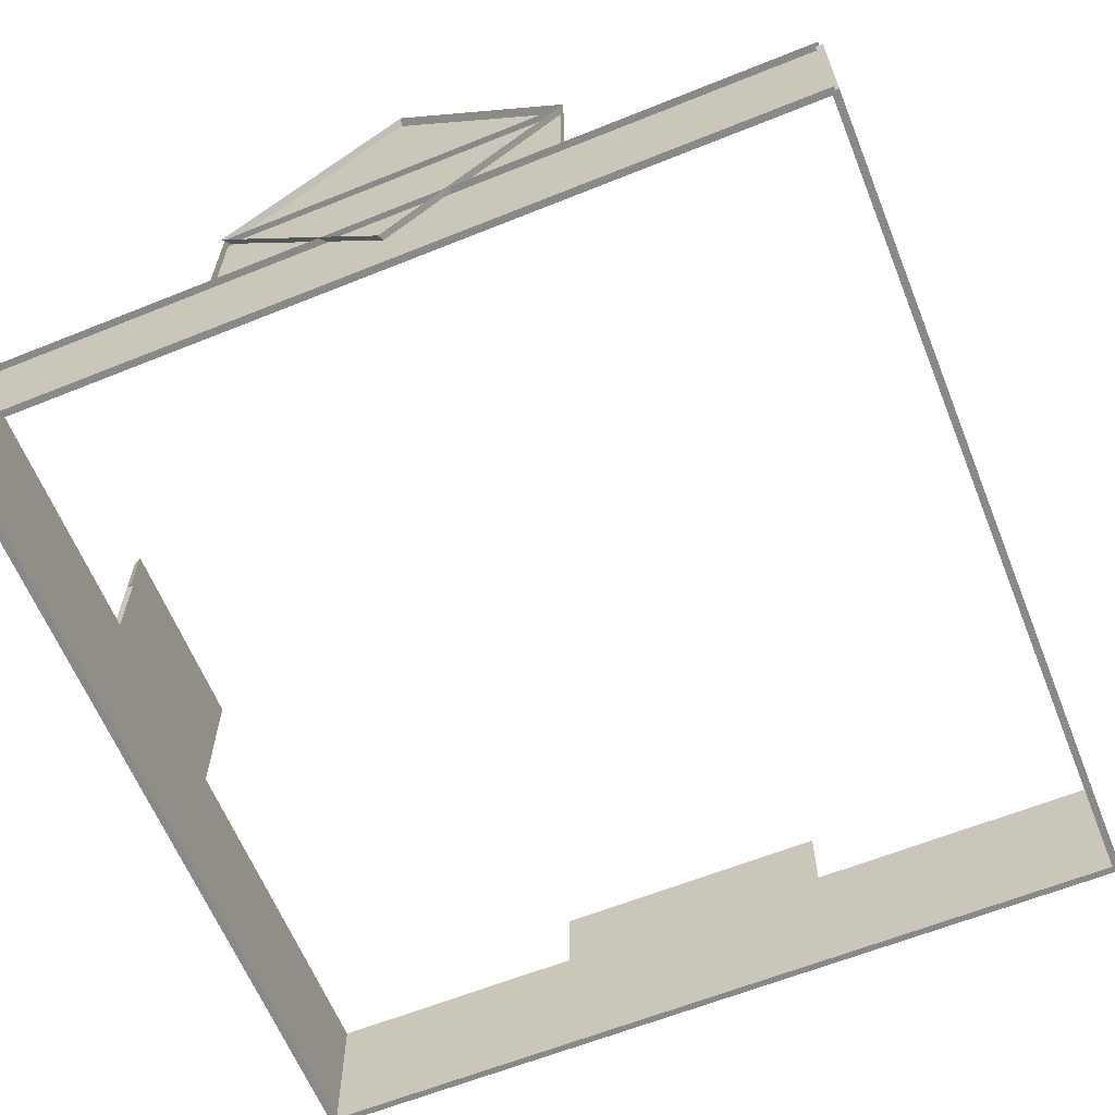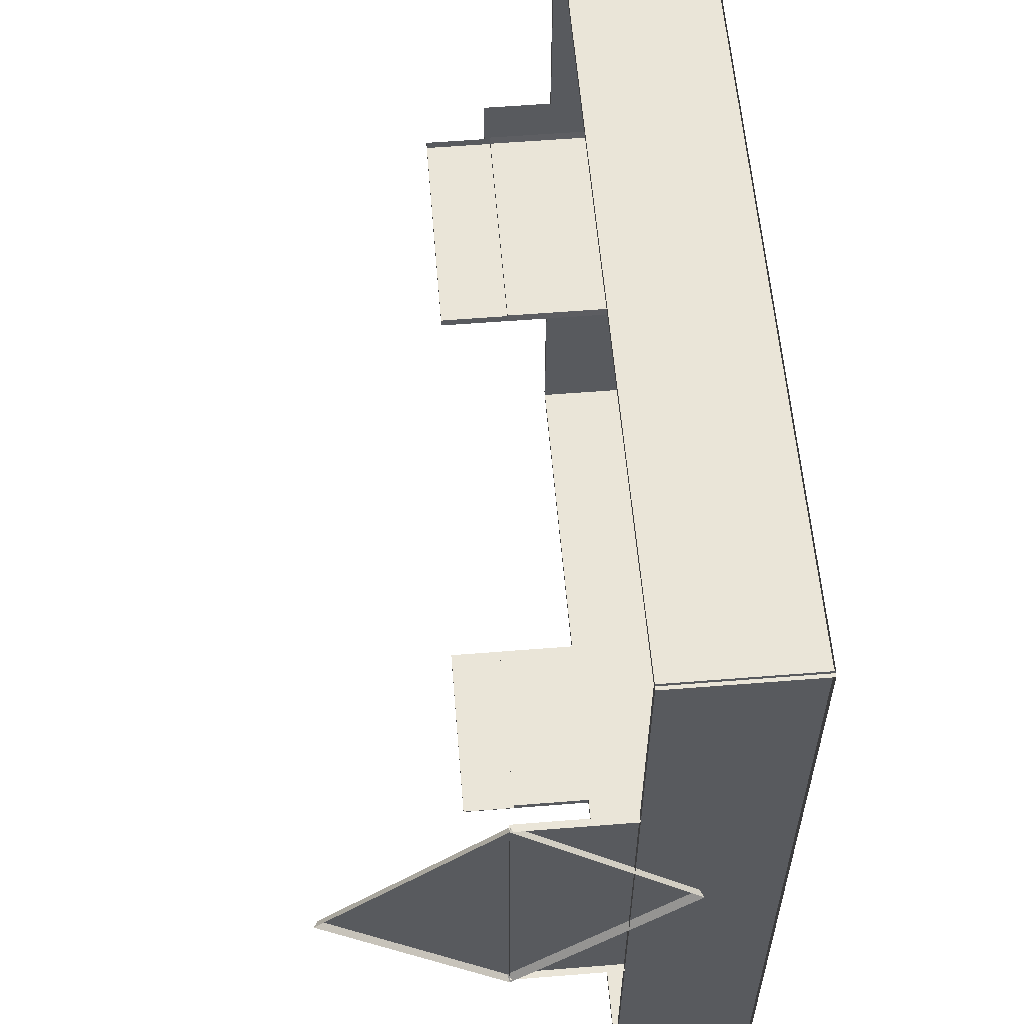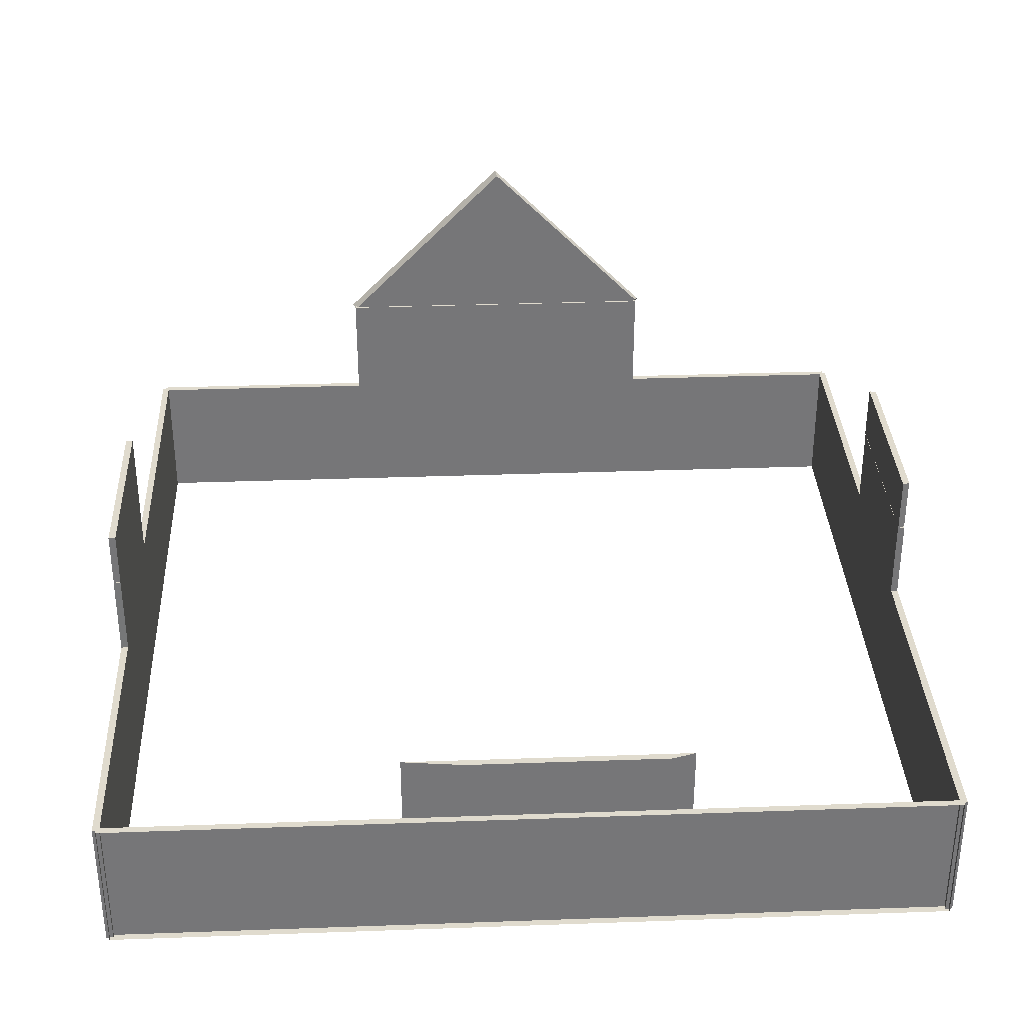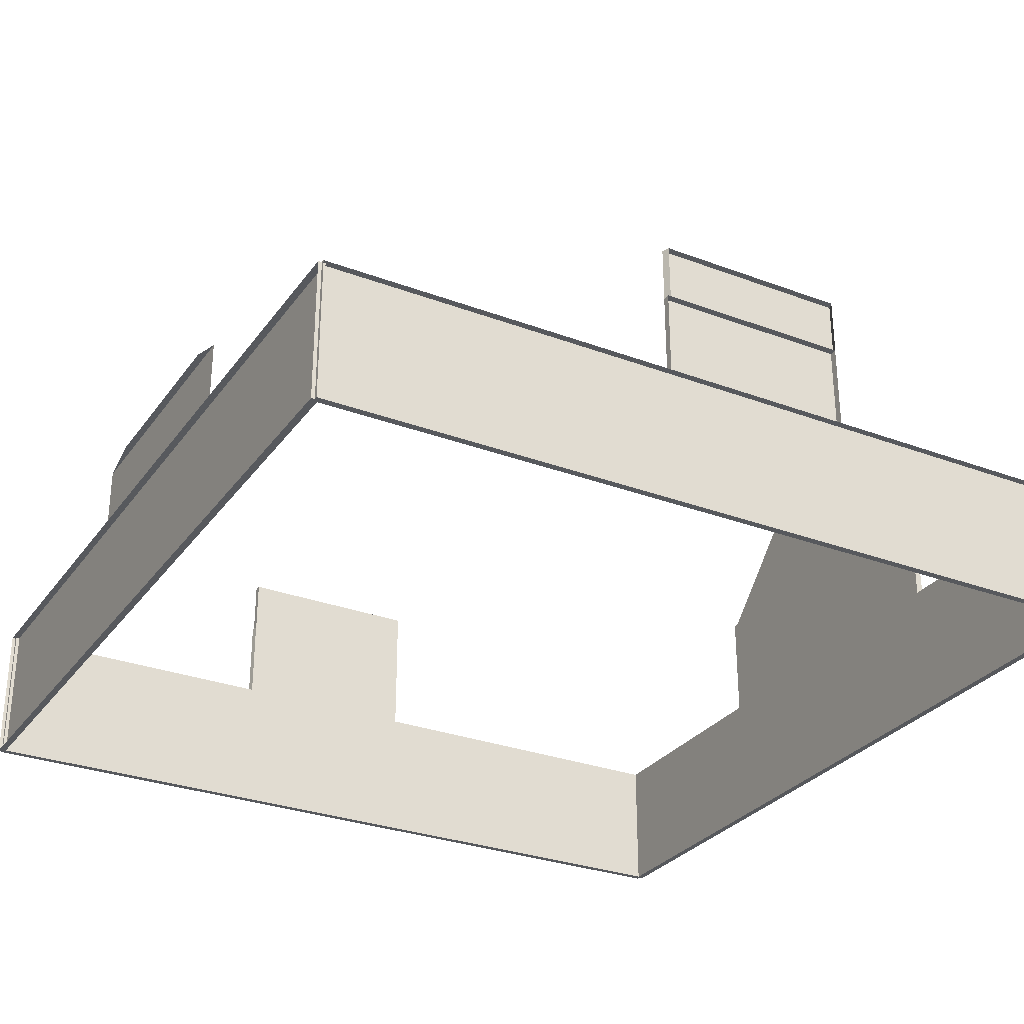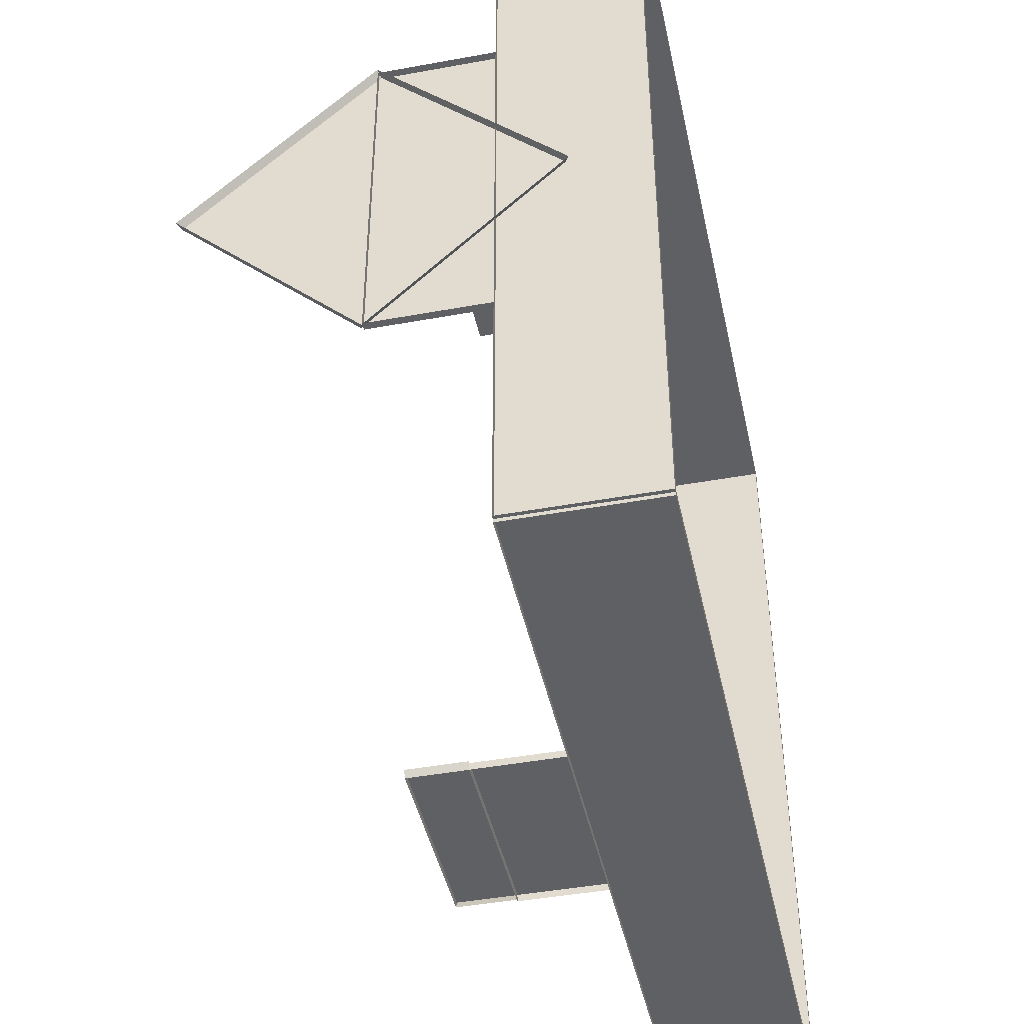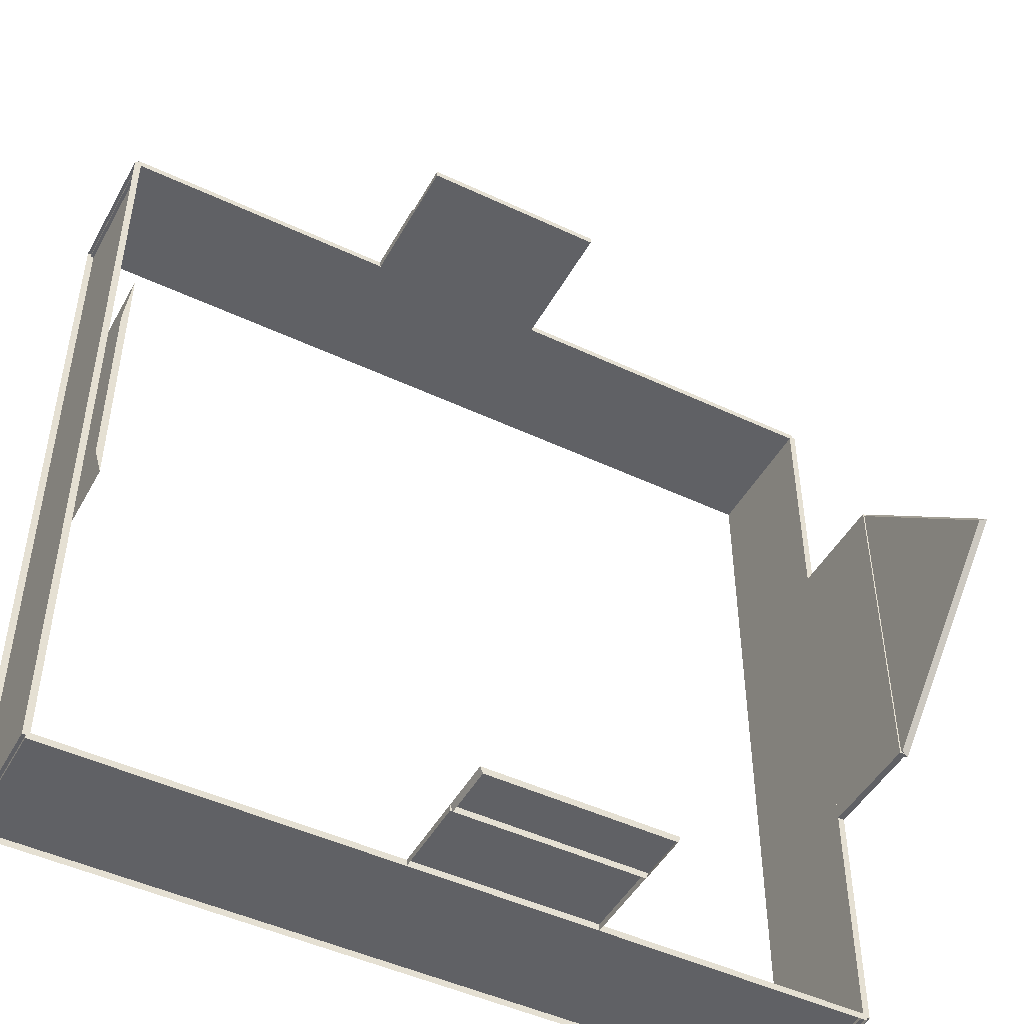
<metadata>
{"format":"obj","ext":"obj","renderer":"f3d","projection":"perspective","resolution":1024,"background":"white","views":[{"elev":-63.0,"azim":-67.9,"up":"+Y"},{"elev":58.7,"azim":-94.7,"up":"+Z"},{"elev":33.4,"azim":87.2,"up":"+Y"},{"elev":-29.5,"azim":151.0,"up":"+Y"},{"elev":-44.1,"azim":-77.9,"up":"+Z"},{"elev":-47.6,"azim":152.0,"up":"+Z"}]}
</metadata>
<code>
v 29.75 0 -30
v 29.75 0 30
v 29.75 10 -30
v 29.75 10 30
v 30.25 10 -30
v 30.25 10 30
v 30.25 0 -30
v 30.25 0 30
f 3 1 4
f 4 1 2
f 5 3 6
f 6 3 4
f 1 7 2
f 2 7 8
f 4 2 6
f 6 2 8
f 5 7 3
f 3 7 1
v 4.602 10 -29.74
v 4.602 10 -30.24
v 4.602 16 -29.74
v 4.602 16 -30.24
v -9.313 16 -29.74
v -9.313 16 -30.24
v -9.313 10 -29.74
v -9.313 10 -30.24
f 11 9 12
f 12 9 10
f 13 11 14
f 14 11 12
f 15 13 16
f 16 13 14
f 9 15 10
f 10 15 16
f 13 15 11
f 11 15 9
v -30.25 10 12.5
v -29.75 10 12.5
v -30.25 18 12.5
v -29.75 18 12.5
v -30.25 18 -12.5
v -29.75 18 -12.5
v -30.25 10 -12.5
v -29.75 10 -12.5
f 19 17 20
f 20 17 18
f 21 19 22
f 22 19 20
f 23 21 24
f 24 21 22
f 17 23 18
f 18 23 24
f 20 18 22
f 22 18 24
v -30.35 5.272 -0
v -29.85 5.552 0.1536
v -30.35 18 12.73
v -29.85 17.85 12.45
v -30.35 30.73 0
v -29.85 30.45 -0.1536
v -30.35 18 -12.73
v -29.85 18.15 -12.45
f 27 25 28
f 28 25 26
f 29 27 30
f 30 27 28
f 31 29 32
f 32 29 30
f 25 31 26
f 26 31 32
f 28 26 30
f 30 26 32
v -4.69 16 30.25
v 9.032 16 30.25
v -4.69 20 30.25
v 9.032 20 30.25
v -4.69 20 29.75
v 9.032 20 29.75
v -4.69 16 29.75
v 9.032 16 29.75
f 37 35 38
f 38 35 36
f 39 37 40
f 40 37 38
f 33 39 34
f 34 39 40
f 36 34 38
f 38 34 40
f 37 39 35
f 35 39 33
v 30 -0 29.75
v -30 0 29.75
v 30 10 29.75
v -30 10 29.75
v 30 10 30.25
v -30 10 30.25
v 30 -0 30.25
v -30 0 30.25
f 43 41 44
f 44 41 42
f 45 43 46
f 46 43 44
f 41 47 42
f 42 47 48
f 44 42 46
f 46 42 48
f 45 47 43
f 43 47 41
v -30 0 -29.75
v 30 0 -29.75
v -30 10 -29.75
v 30 10 -29.75
v -30 10 -30.25
v 30 10 -30.25
v -30 0 -30.25
v 30 0 -30.25
f 51 49 52
f 52 49 50
f 53 51 54
f 54 51 52
f 49 55 50
f 50 55 56
f 52 50 54
f 54 50 56
f 53 55 51
f 51 55 49
v -29.75 0 30
v -29.75 0 -30
v -29.75 10 30
v -29.75 10 -30
v -30.25 10 30
v -30.25 10 -30
v -30.25 0 30
v -30.25 0 -30
f 59 57 60
f 60 57 58
f 61 59 62
f 62 59 60
f 57 63 58
f 58 63 64
f 60 58 62
f 62 58 64
f 61 63 59
f 59 63 57
v 29.75 10 9.022
v 30.25 10 4.694
v 29.75 15 9.022
v 30.25 15 4.694
v 29.75 15 -11.11
v 30.25 15 -9.43
v 29.75 10 -11.11
v 30.25 10 -9.43
f 67 68 69
f 69 68 70
f 72 66 71
f 71 66 65
f 69 71 67
f 67 71 65
v -9.515 16 -29.75
v 4.603 16 -29.75
v -9.515 20 -29.75
v 4.603 20 -29.75
v -9.317 20 -30.25
v 4.405 20 -30.25
v -9.317 16 -30.25
v 4.405 16 -30.25
f 75 73 76
f 76 73 74
f 77 75 78
f 78 75 76
f 73 79 74
f 74 79 80
f 76 74 78
f 78 74 80
f 77 79 75
f 75 79 73
v 9.131 10 30.25
v 9.052 10 29.75
v 9.131 16 30.25
v 9.052 16 29.75
v -4.646 16 30.25
v -4.699 16 29.75
v -4.646 10 30.25
v -4.699 10 29.75
f 83 81 84
f 84 81 82
f 83 84 85
f 85 84 86
f 87 85 88
f 88 85 86
f 88 82 87
f 87 82 81
f 84 82 86
f 86 82 88

</code>
